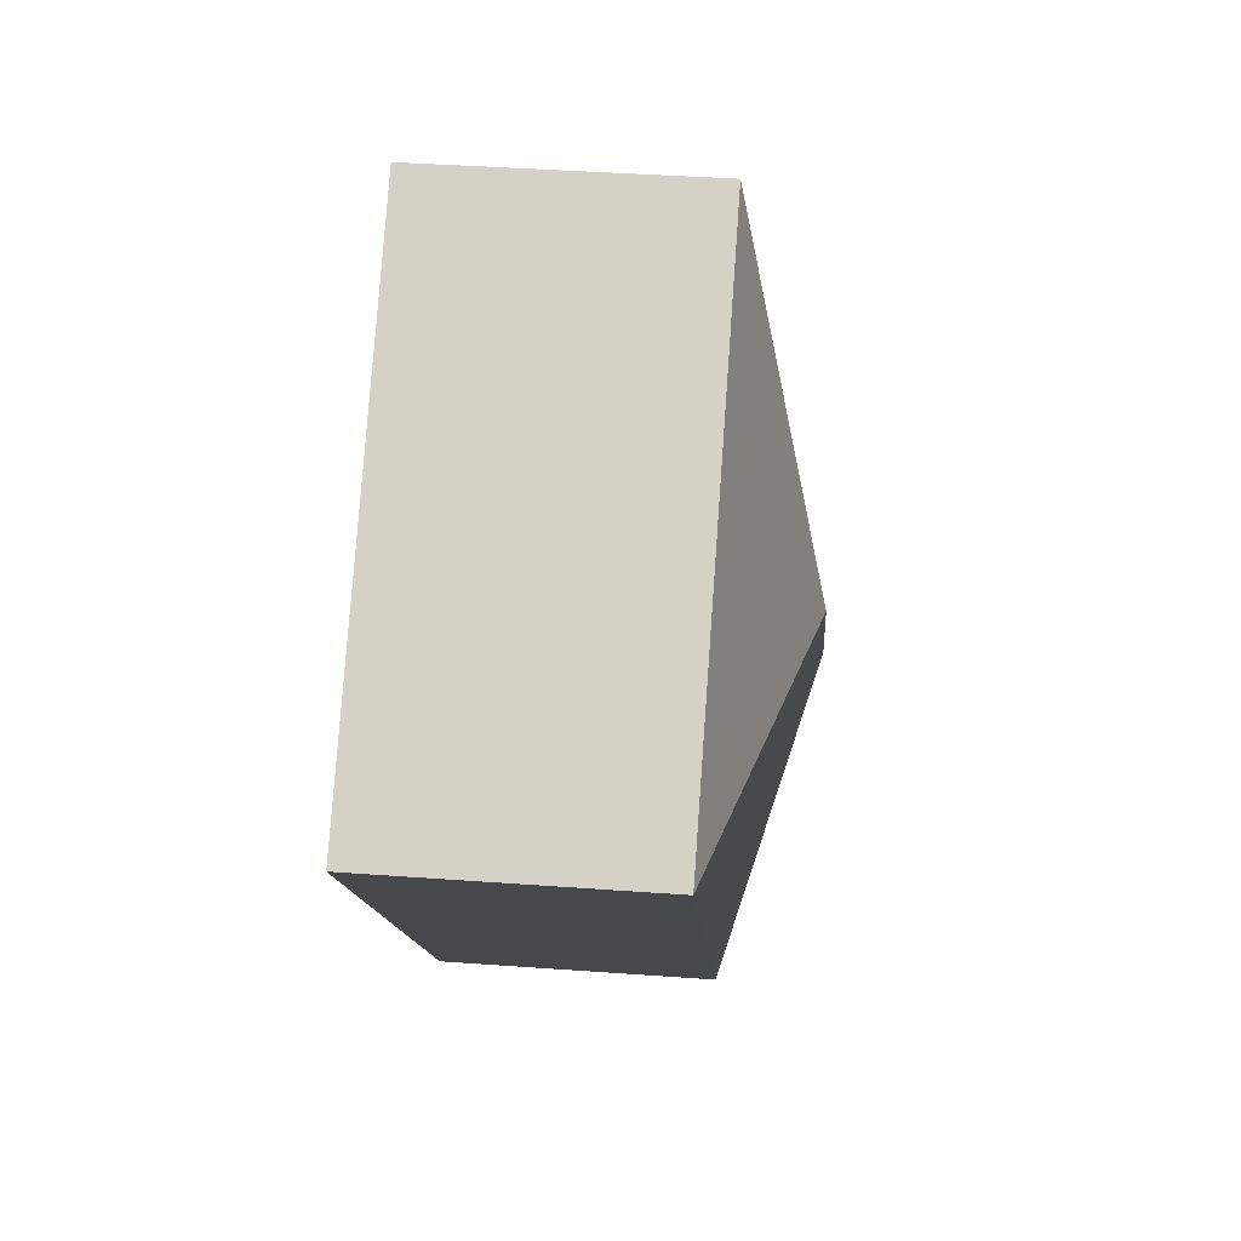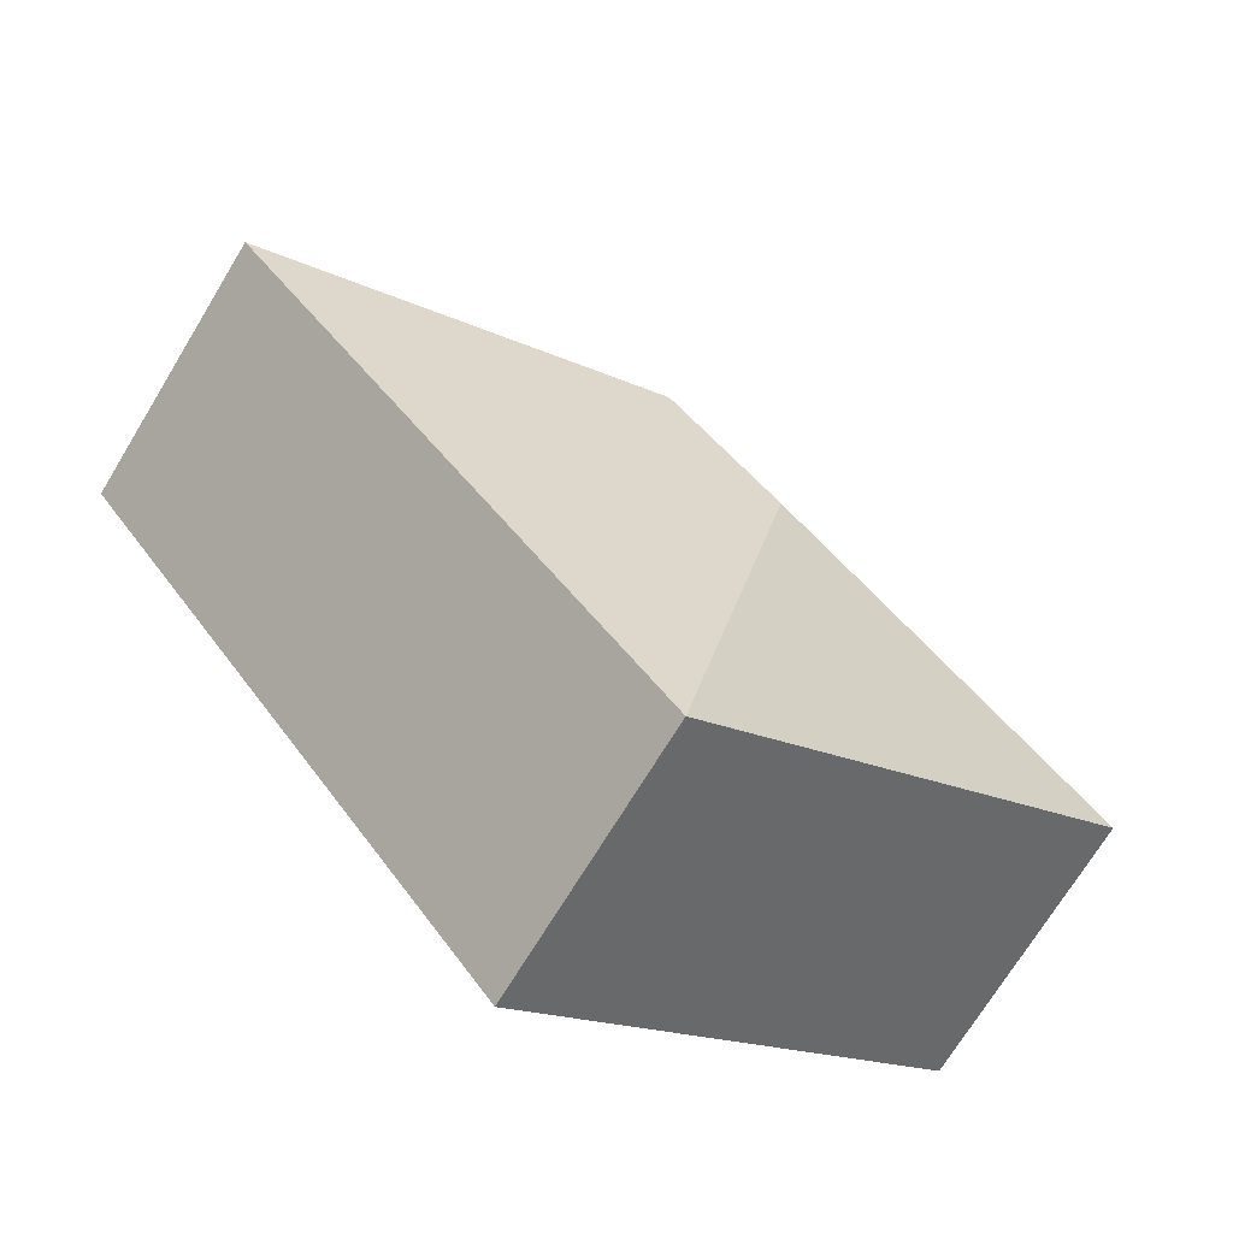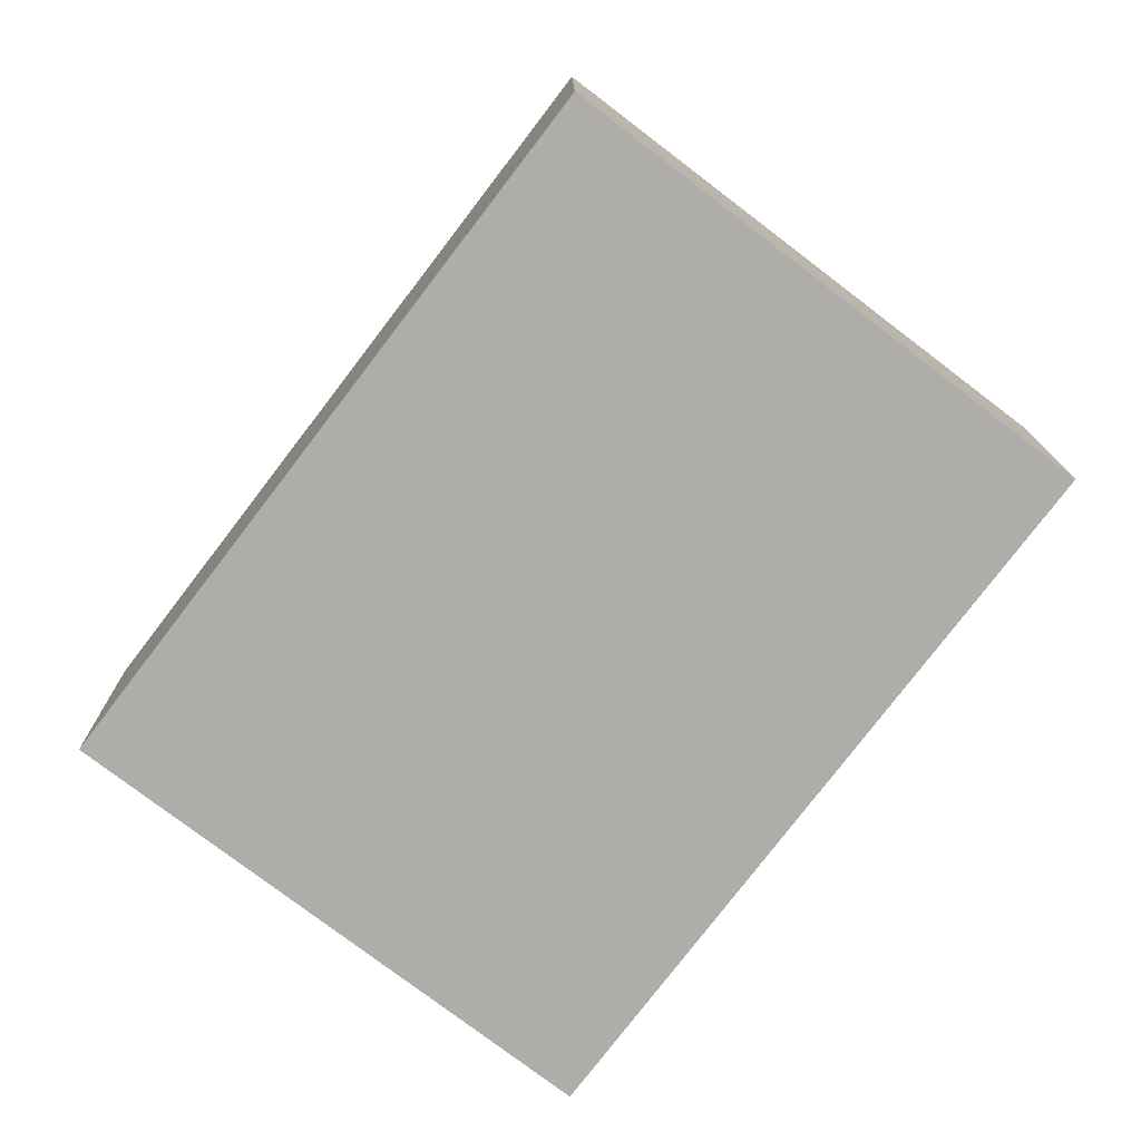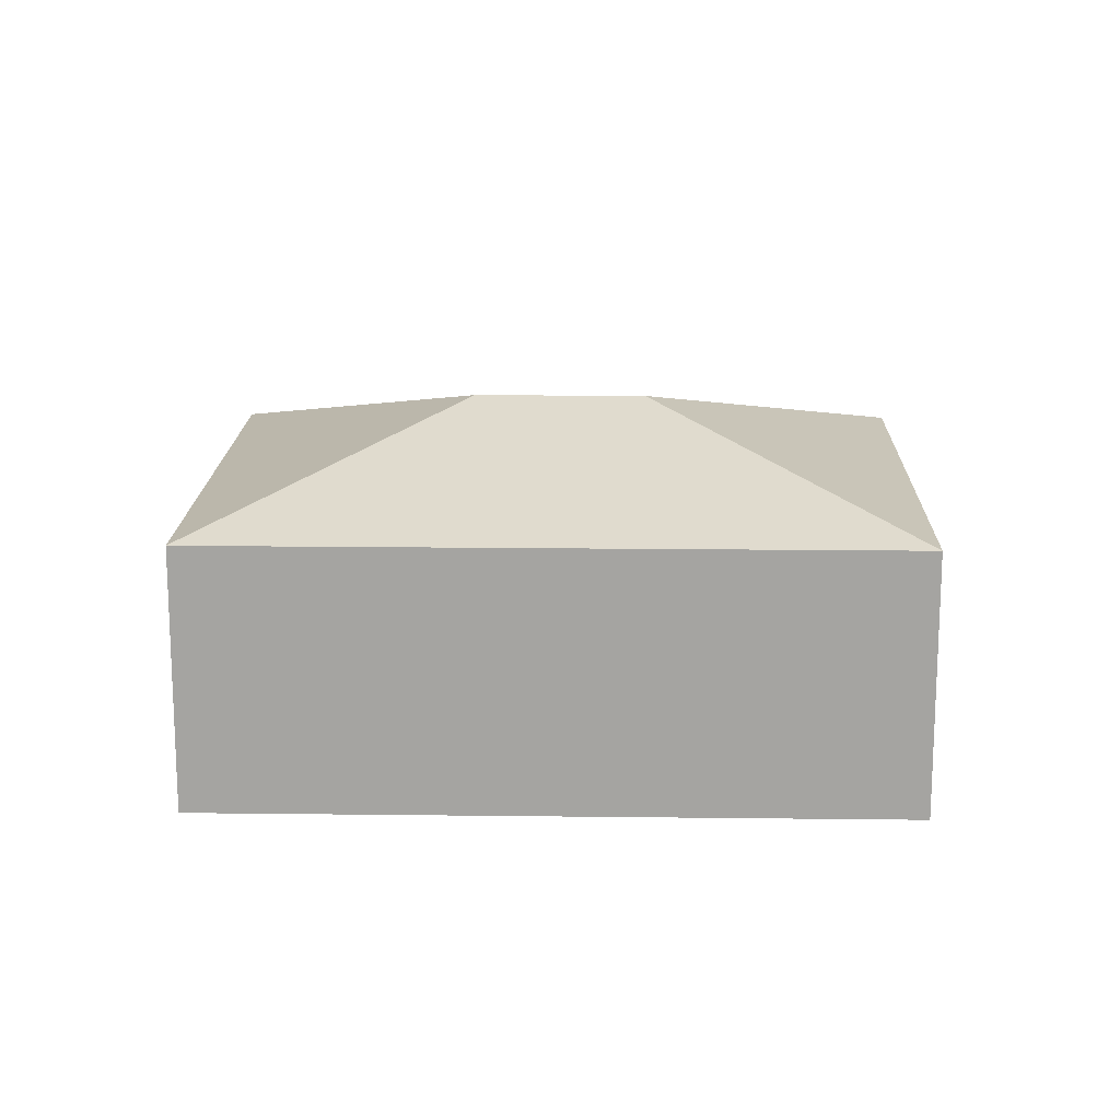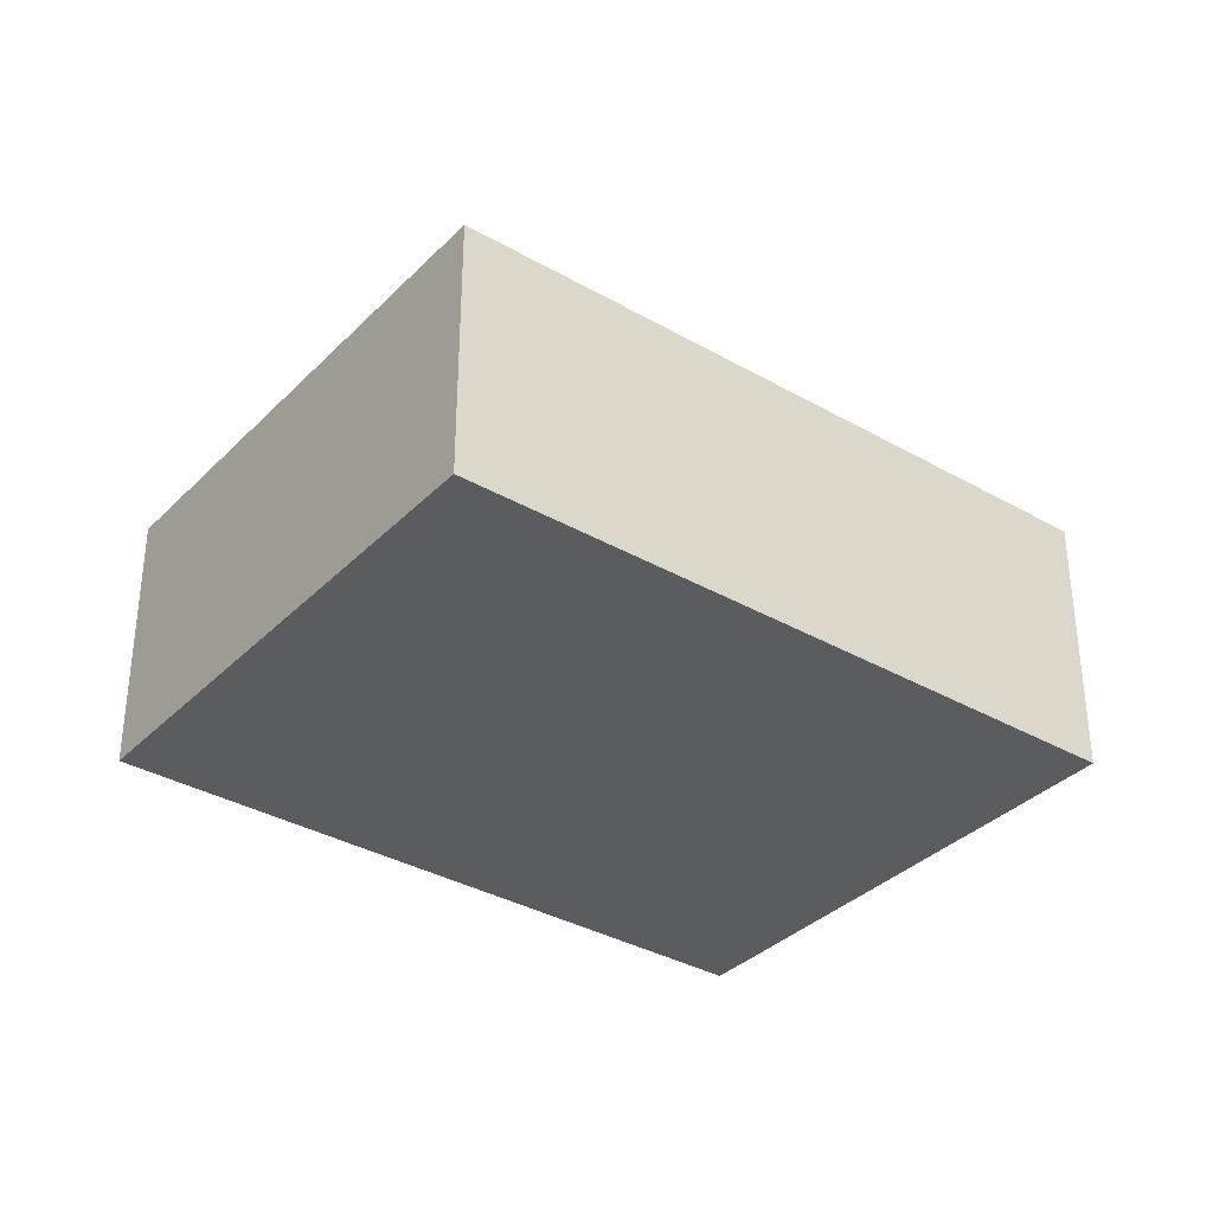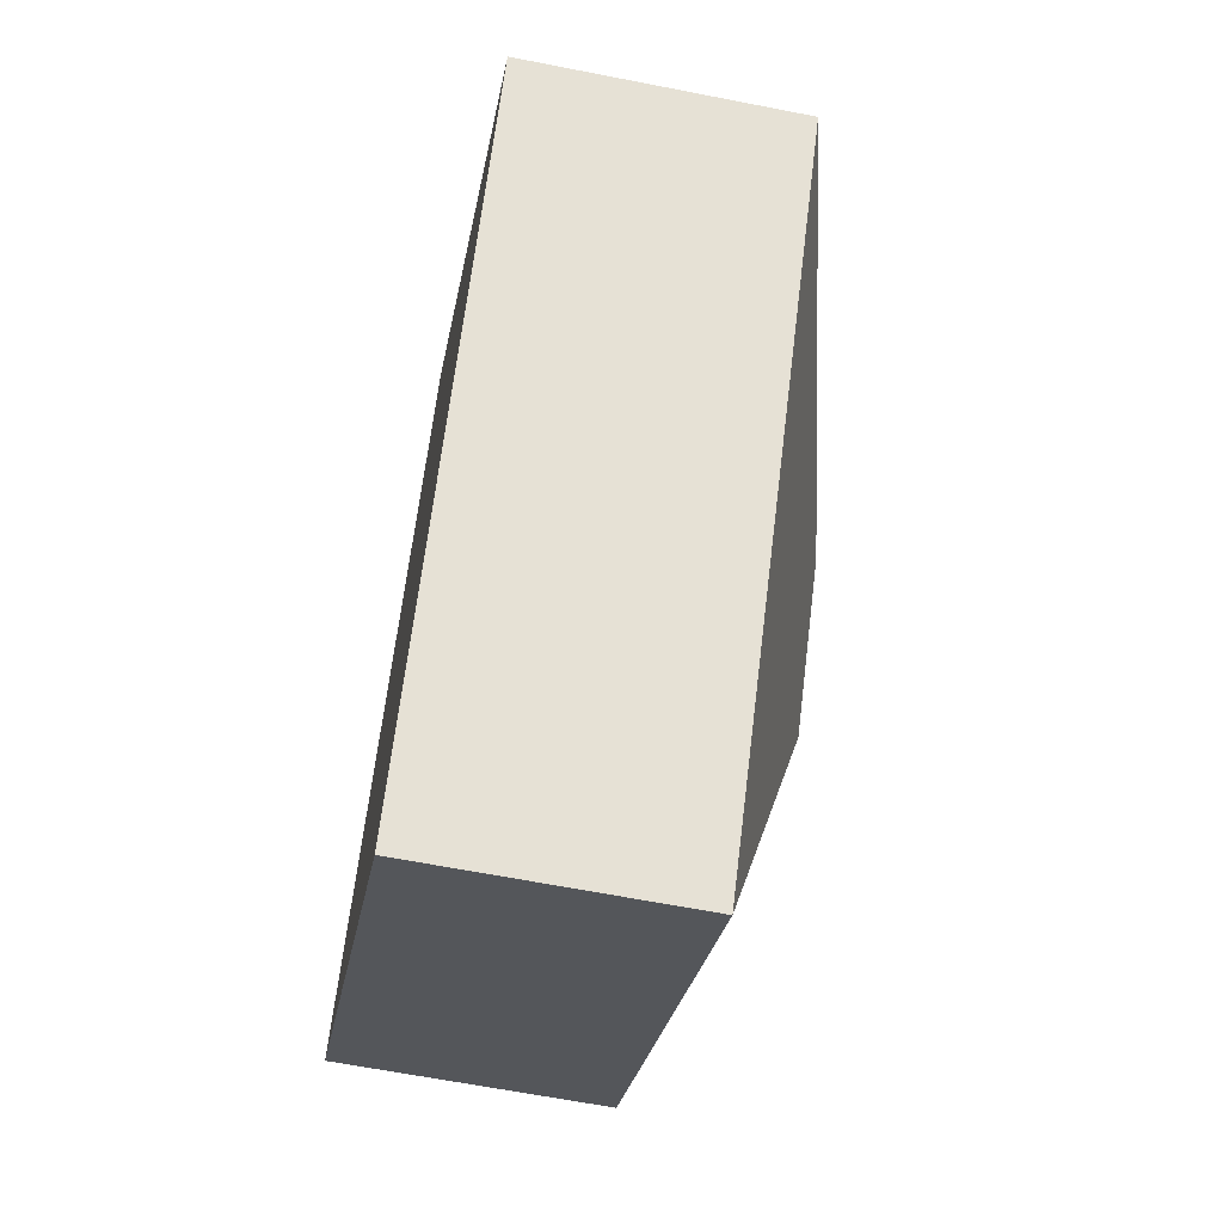
<metadata>
{"format":"obj","ext":"obj","renderer":"f3d","projection":"perspective","resolution":1024,"background":"white","views":[{"elev":40.9,"azim":95.1,"up":"+Z"},{"elev":-71.4,"azim":148.7,"up":"+Z"},{"elev":13.0,"azim":-0.5,"up":"+Z"},{"elev":16.4,"azim":128.8,"up":"+Y"},{"elev":-34.9,"azim":90.0,"up":"+Y"},{"elev":-62.8,"azim":78.7,"up":"+Z"}]}
</metadata>
<code>
v  3.598 3.312 0.481
v  8.197 2.518 2.272
v  4.079 2.518 -3.117
v  4.599 3.312 1.791
v  4.118 2.518 5.389
v  0 2.518 1.542e-16
v  4.079 1.909e-16 -3.117
v  0 0 0
v  4.118 -3.3e-16 5.389
v  8.197 -1.391e-16 2.272
g defaultobject
f 1 2 3
f 2 1 4
f 4 5 2
f 1 3 6
f 4 6 5
f 6 4 1
f 7 6 3
f 6 7 8
f 8 5 6
f 5 8 9
f 9 2 5
f 2 9 10
f 10 3 2
f 3 10 7
f 10 8 7
f 8 10 9

</code>
